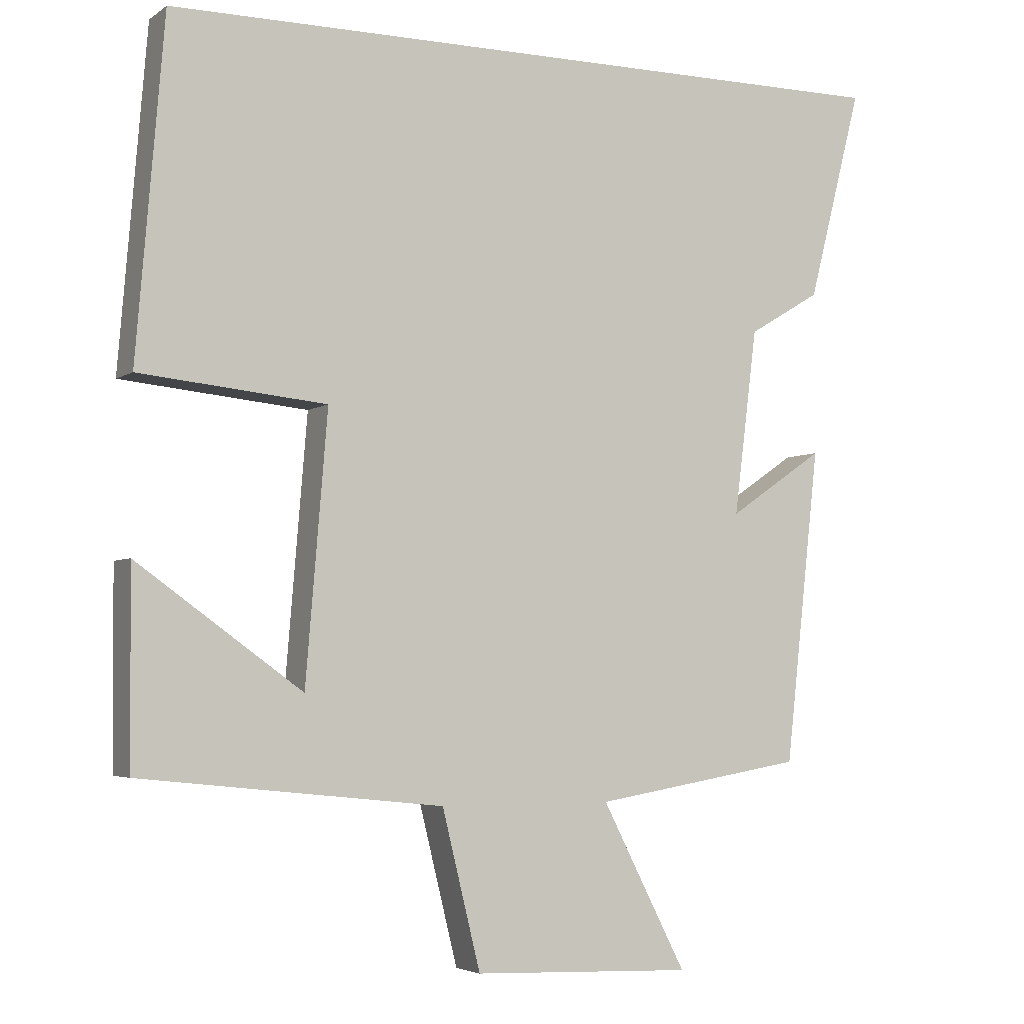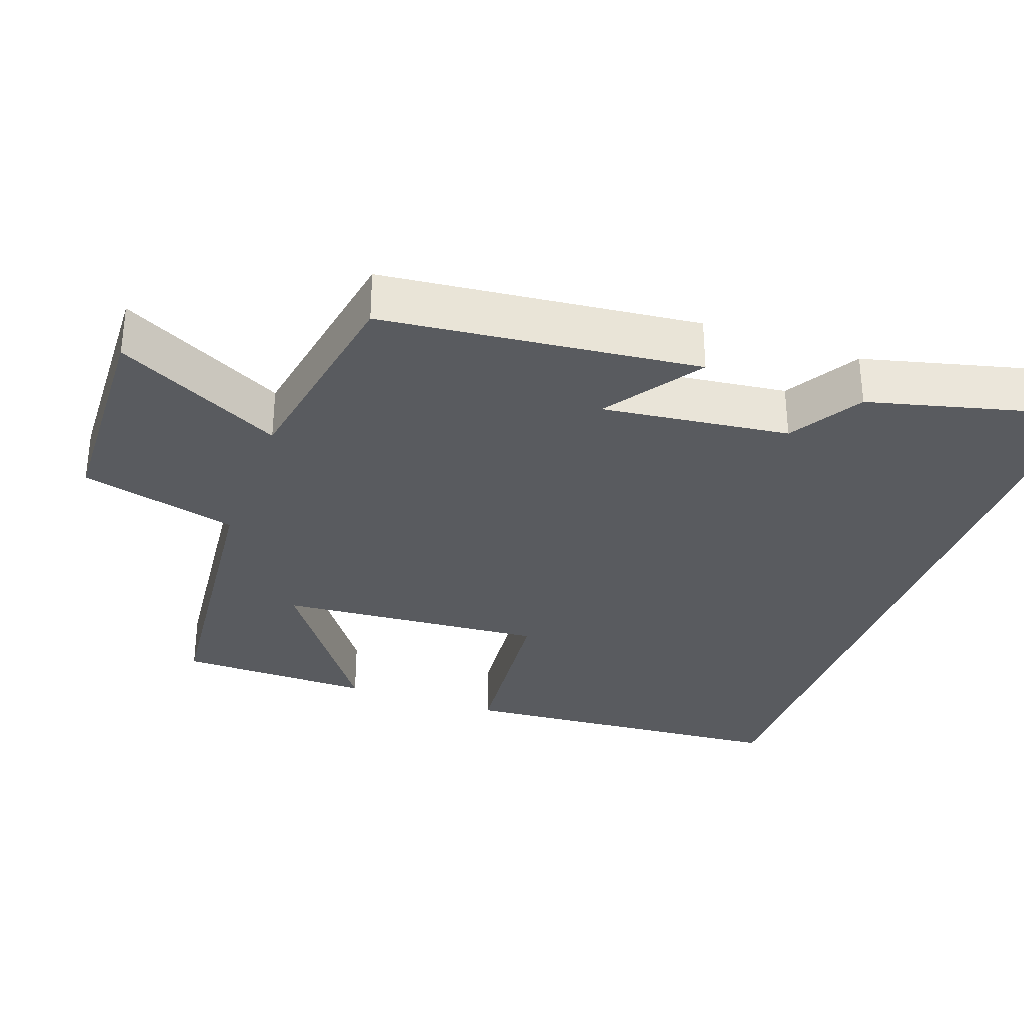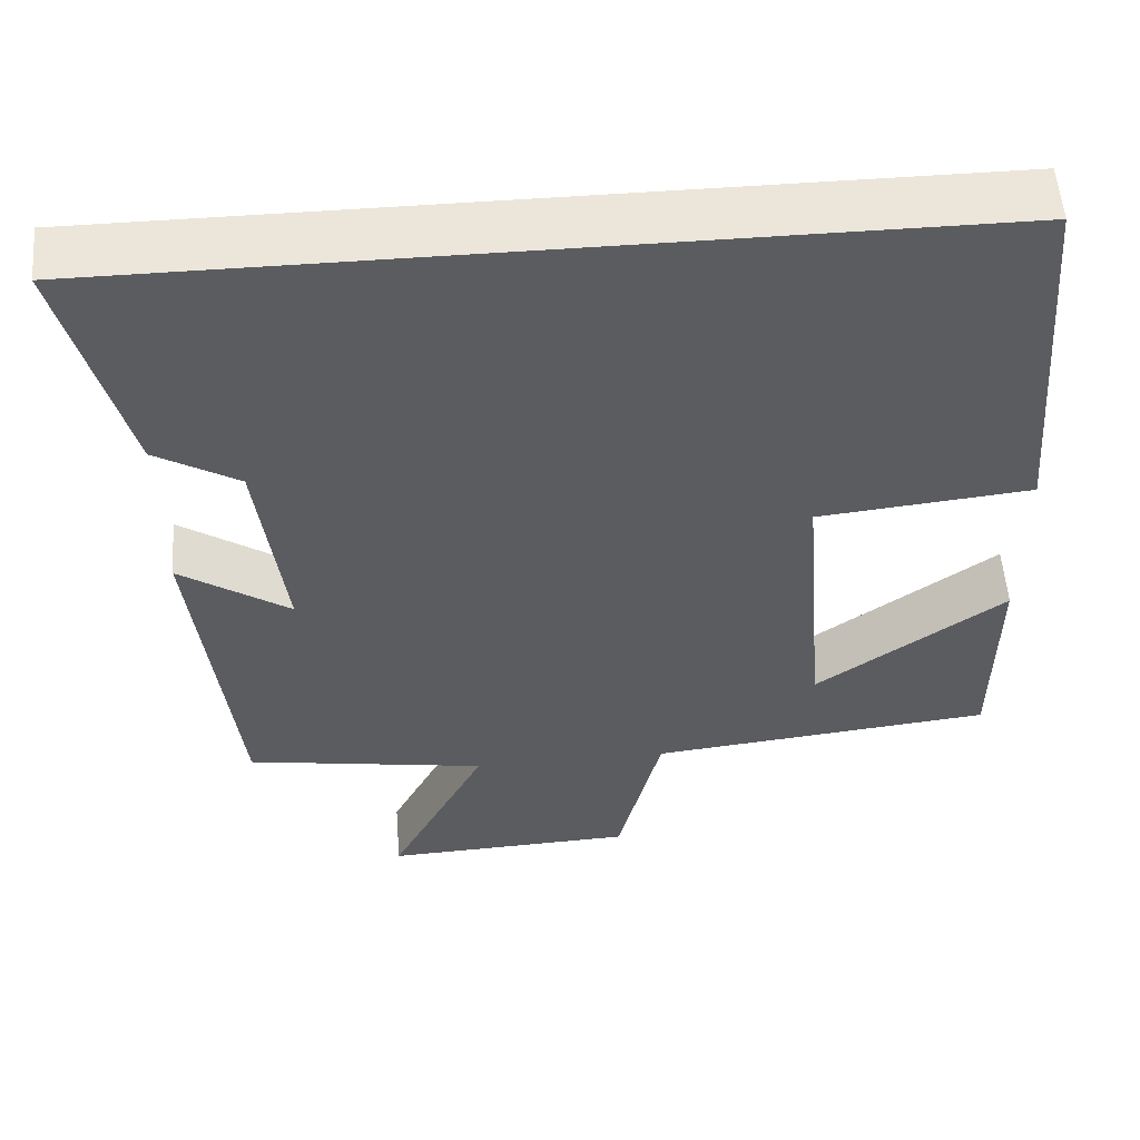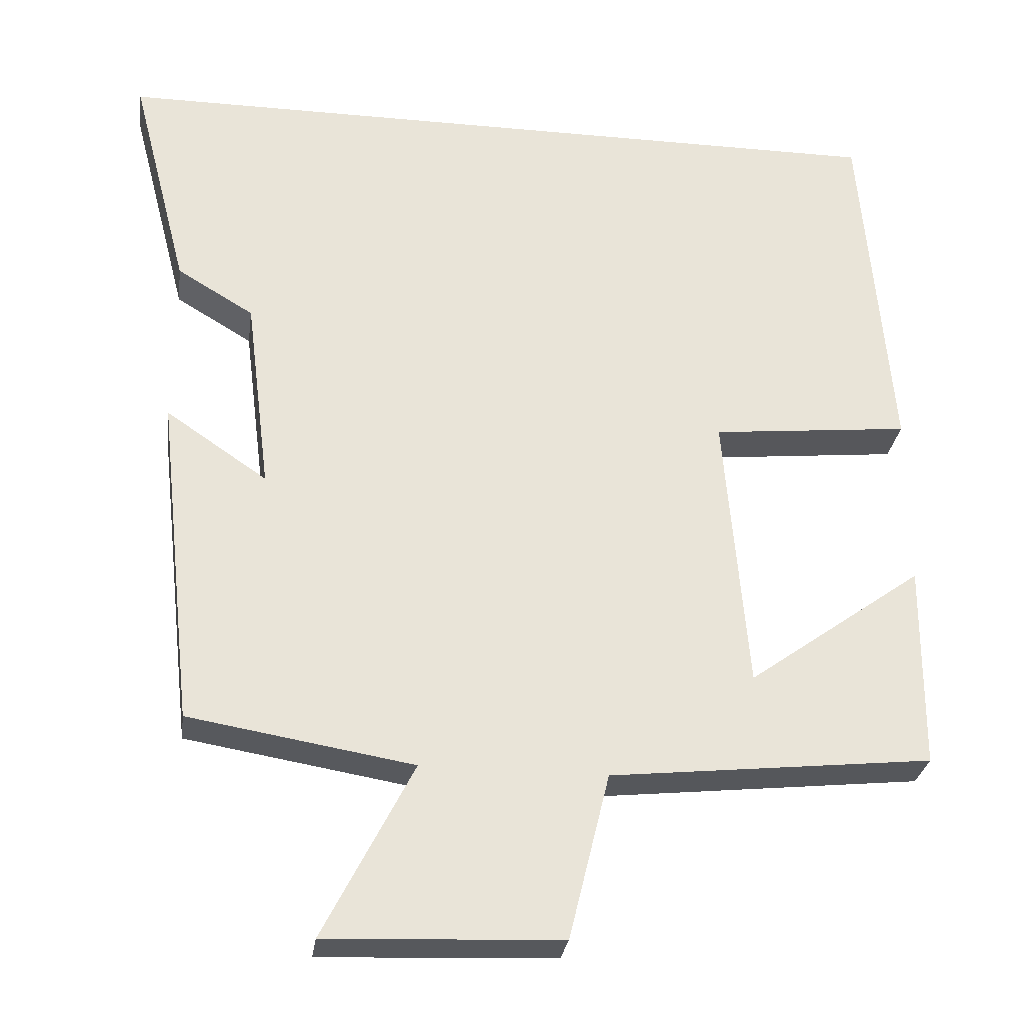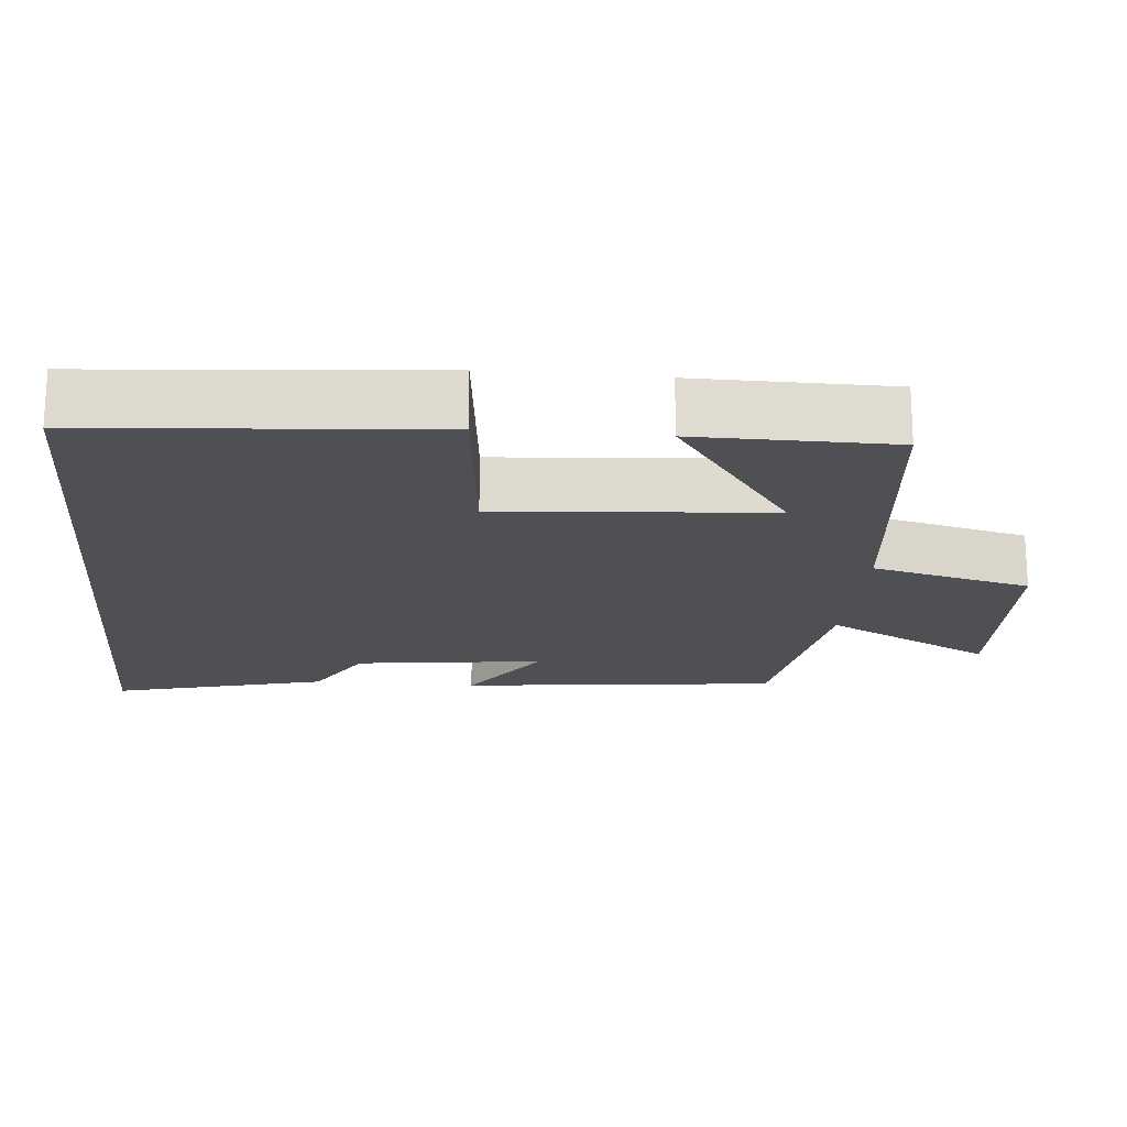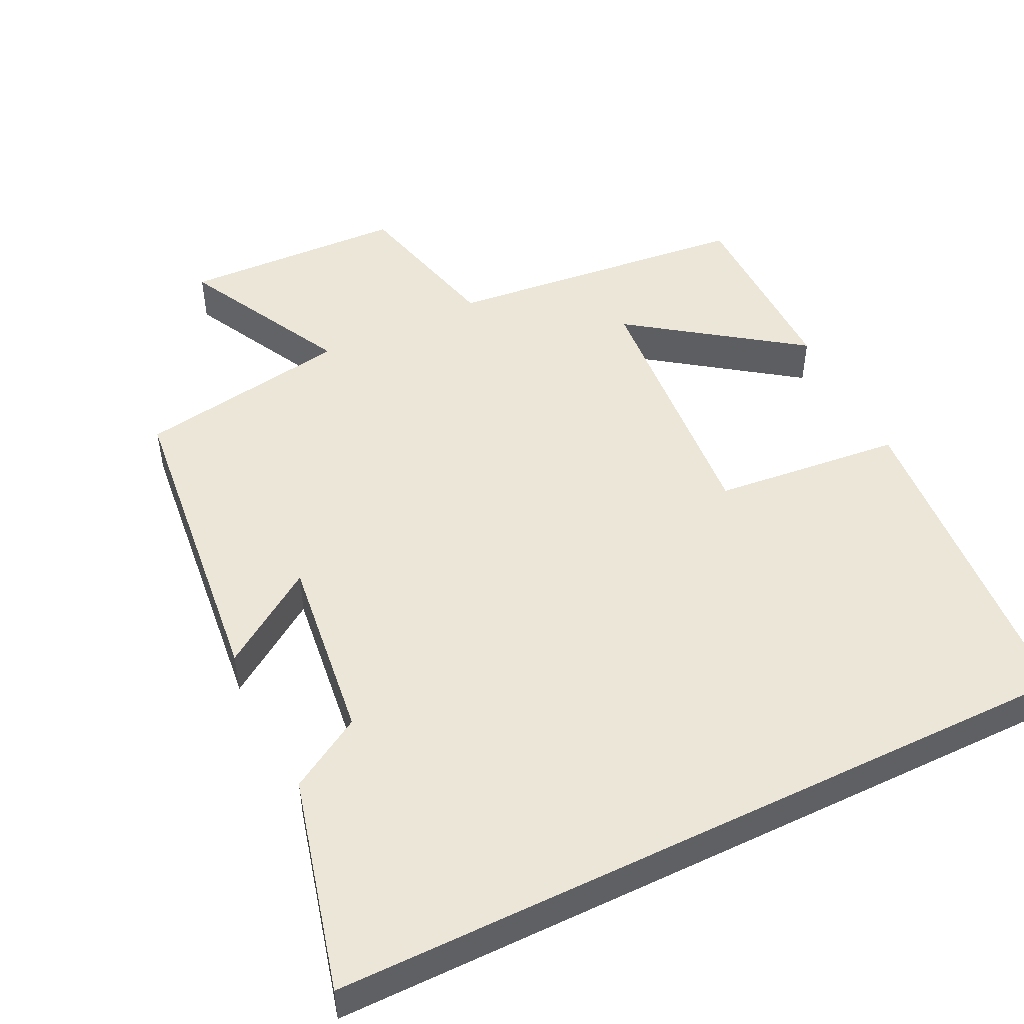
<metadata>
{"format":"obj","ext":"obj","renderer":"f3d","projection":"perspective","resolution":1024,"background":"white","views":[{"elev":-4.1,"azim":153.2,"up":"+Z"},{"elev":-32.3,"azim":-109.9,"up":"+Y"},{"elev":55.2,"azim":-4.5,"up":"+Z"},{"elev":-28.8,"azim":-7.8,"up":"+Z"},{"elev":-19.1,"azim":84.9,"up":"+Y"},{"elev":49.1,"azim":-26.1,"up":"+Y"}]}
</metadata>
<code>
v 0.498 0.07 -0.456
v 0.08 0.07 -0.5
v 0.027 0.07 -0.716
v -0.277 0.07 -0.728
v -0.16 0.07 -0.5
v -0.452 0.07 -0.451
v -0.5 0.07 -0.018
v -0.368 0.07 -0.108
v -0.4 0.07 0.148
v -0.5 0.07 0.208
v -0.575 0.07 0.5
v 0.462 0.07 0.5
v 0.5 0.07 0.038
v 0.242 0.07 0.012
v 0.272 0.07 -0.354
v 0.5 0.07 -0.19
v 0.498 0 -0.456
v 0.08 0 -0.5
v 0.027 0 -0.716
v -0.277 0 -0.728
v -0.16 0 -0.5
v -0.452 0 -0.451
v -0.5 0 -0.018
v -0.368 0 -0.108
v -0.4 0 0.148
v -0.5 0 0.208
v -0.575 0 0.5
v 0.462 0 0.5
v 0.5 0 0.038
v 0.242 0 0.012
v 0.272 0 -0.354
v 0.5 0 -0.19
f 15 16 1 2
f 14 15 2
f 12 13 14
f 11 12 14
f 10 11 14
f 9 10 14
f 8 9 14 2
f 7 8 2
f 6 7 2
f 5 6 2
f 2 3 4 5
f 18 17 32 31
f 18 31 30
f 30 29 28
f 30 28 27
f 30 27 26
f 30 26 25
f 18 30 25 24
f 18 24 23
f 18 23 22
f 18 22 21
f 21 20 19 18
f 1 17 18 2
f 2 18 19 3
f 3 19 20 4
f 4 20 21 5
f 5 21 22 6
f 6 22 23 7
f 7 23 24 8
f 8 24 25 9
f 9 25 26 10
f 10 26 27 11
f 11 27 28 12
f 12 28 29 13
f 13 29 30 14
f 14 30 31 15
f 15 31 32 16
f 16 32 17 1

</code>
